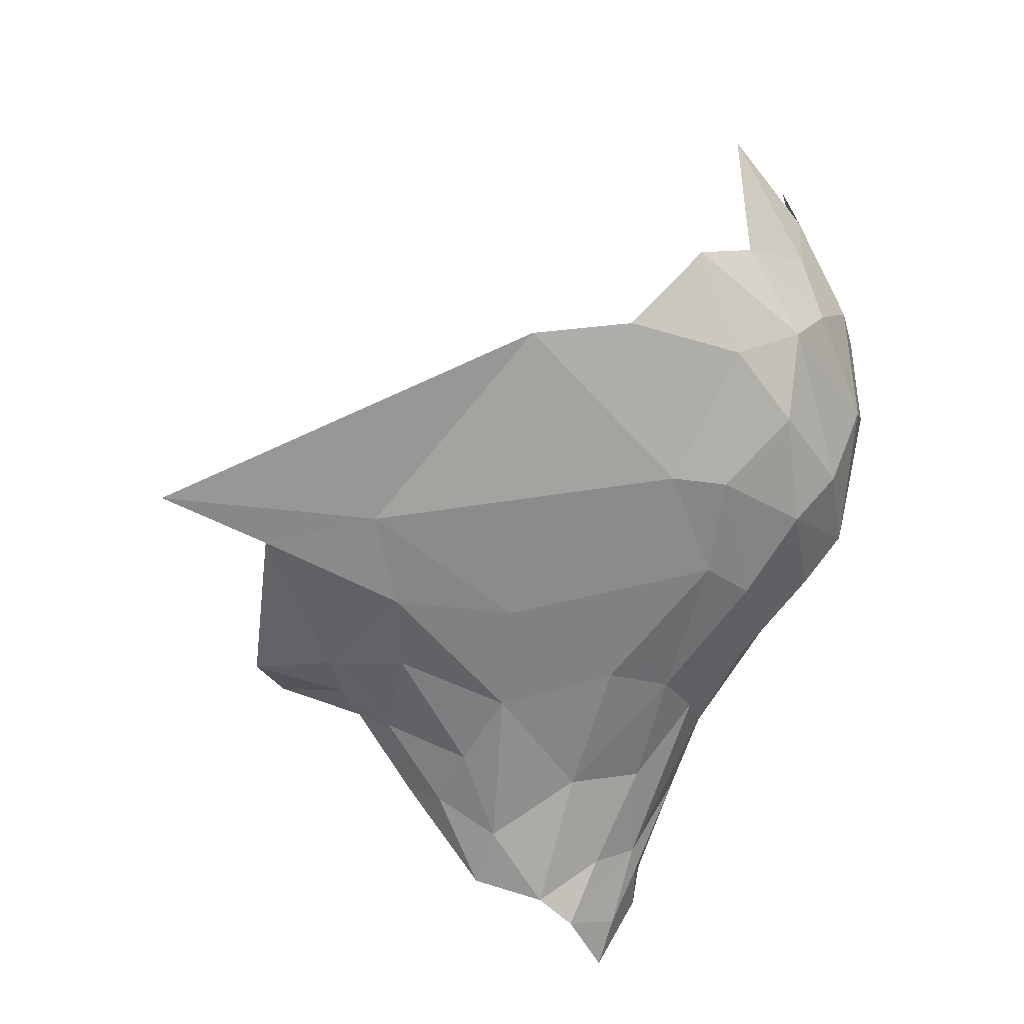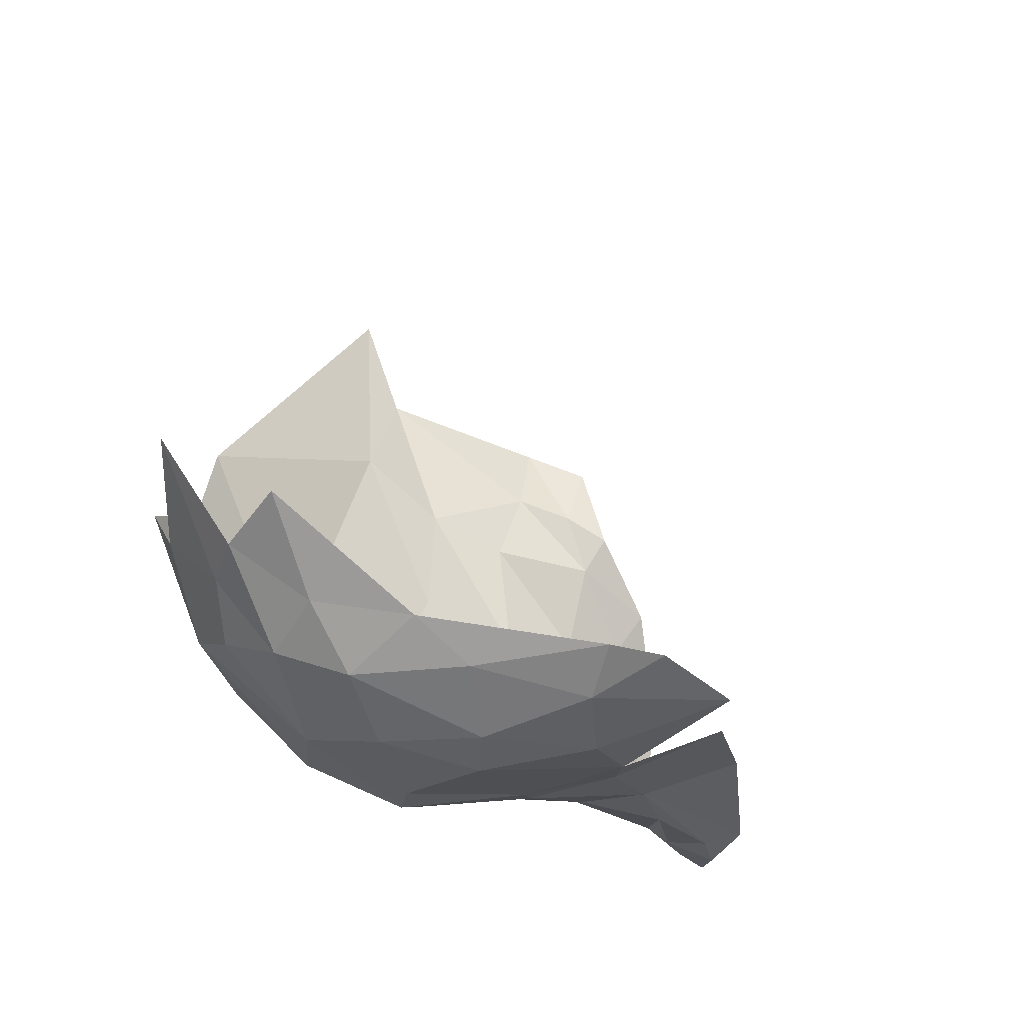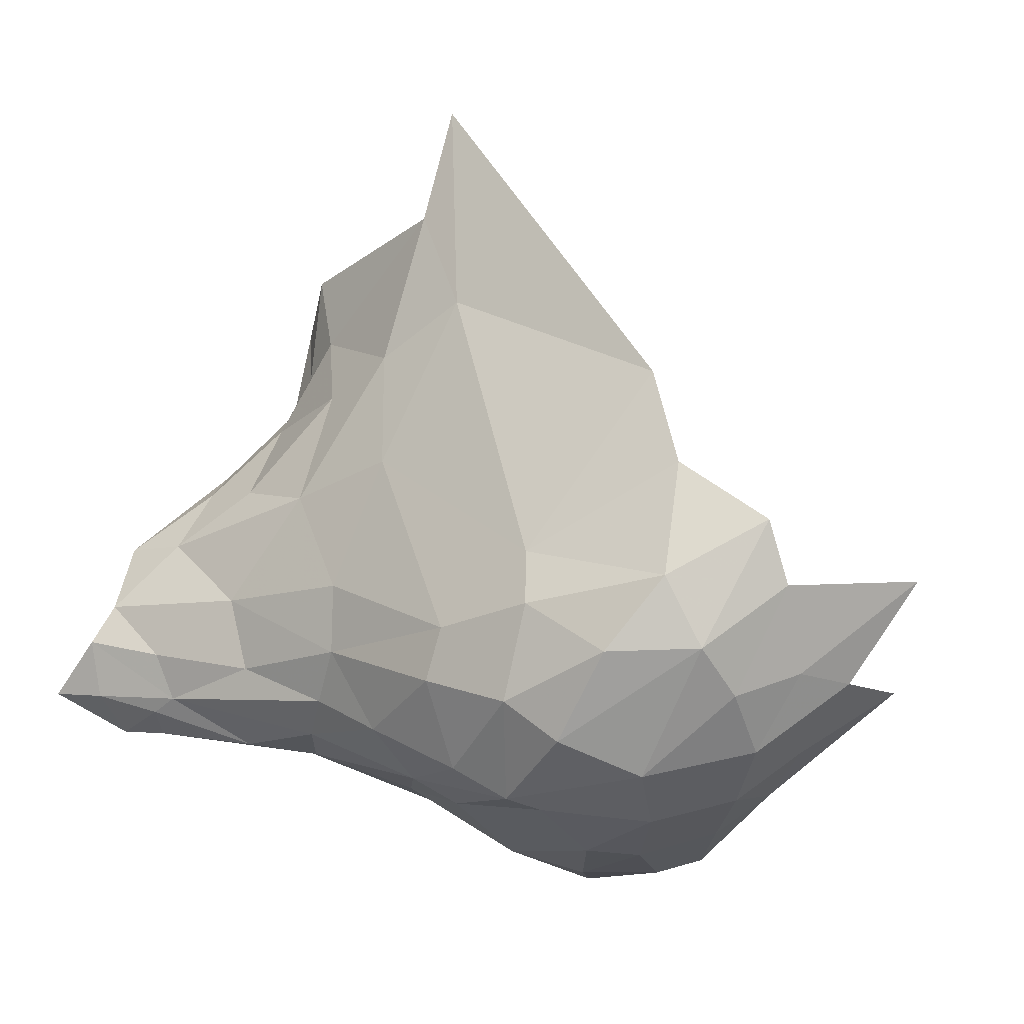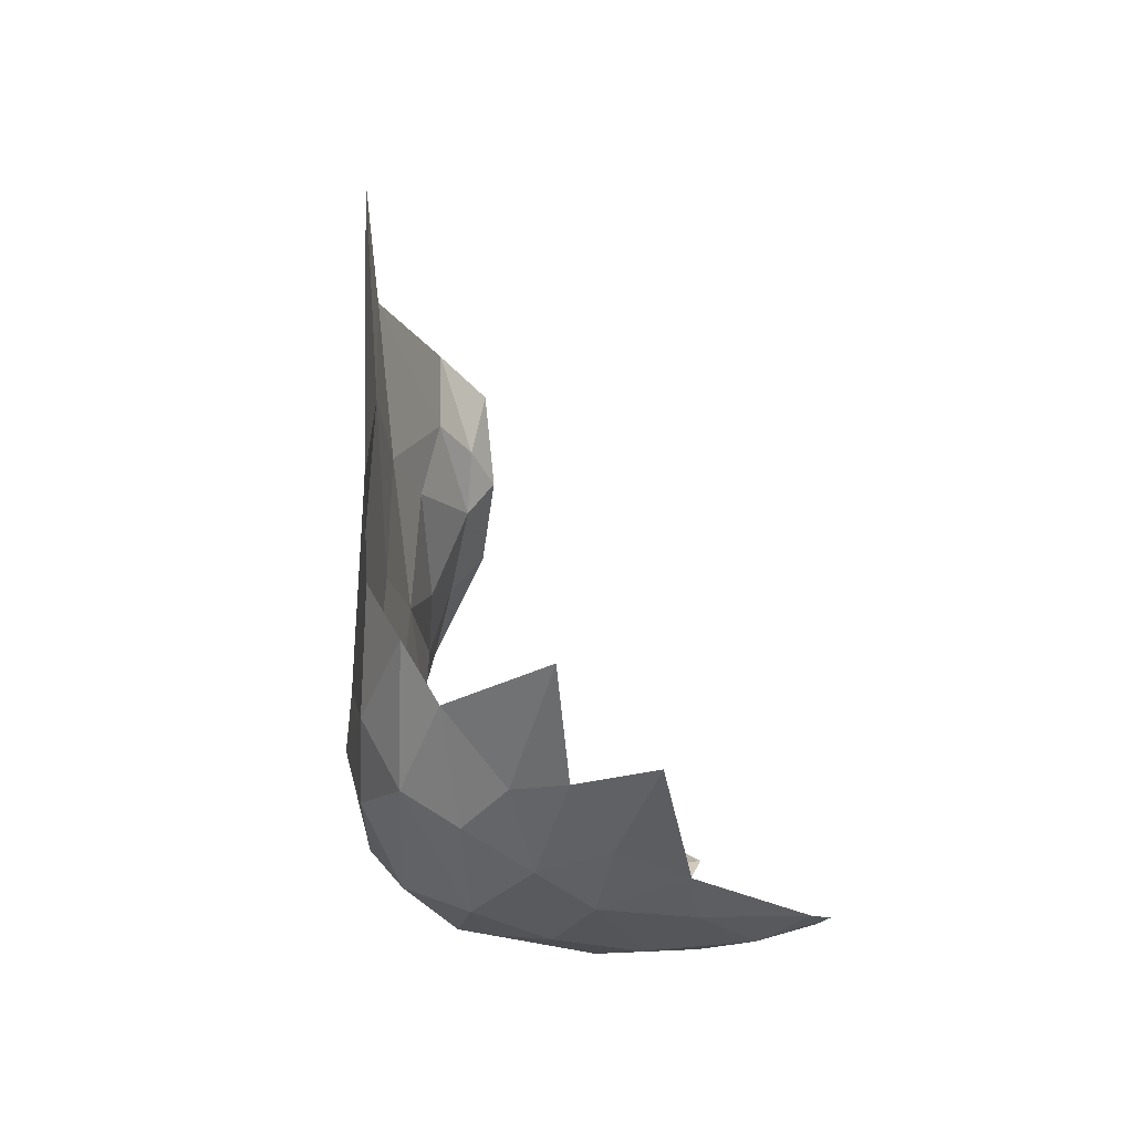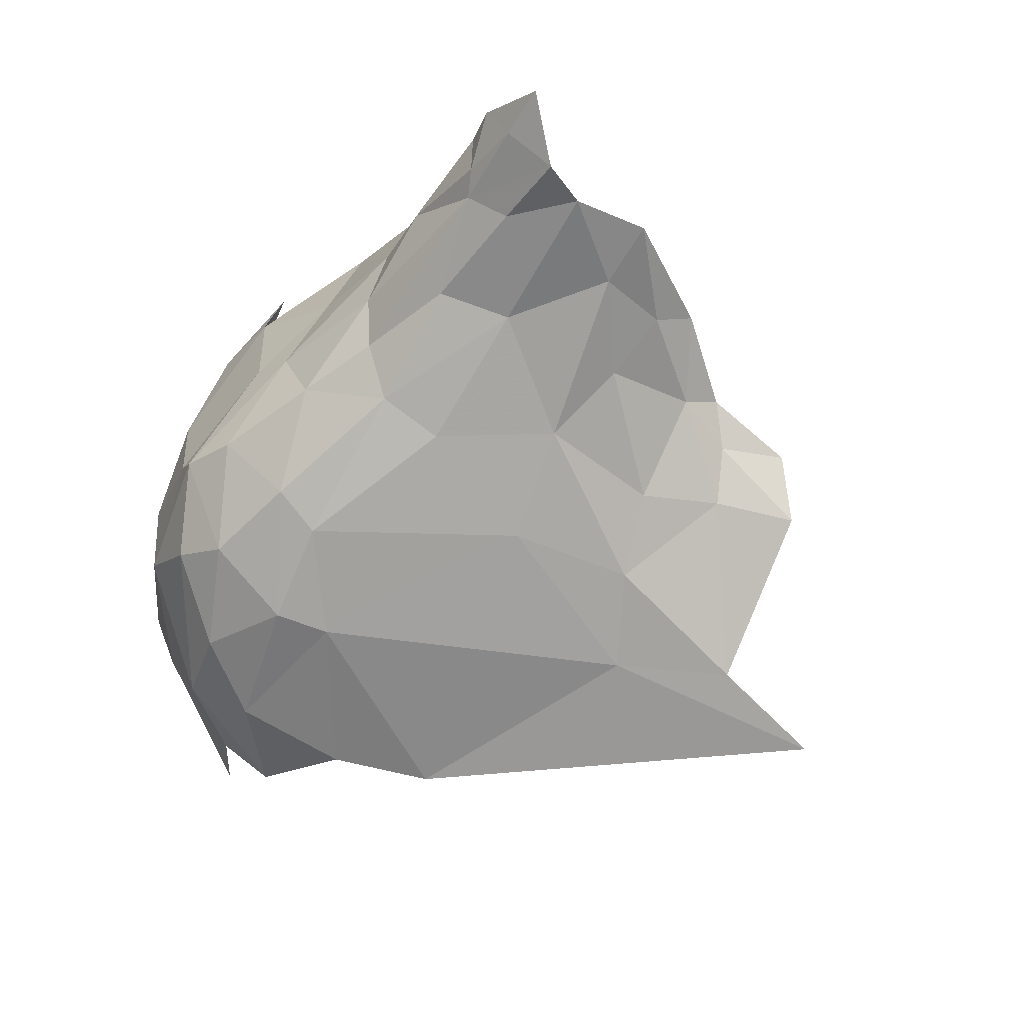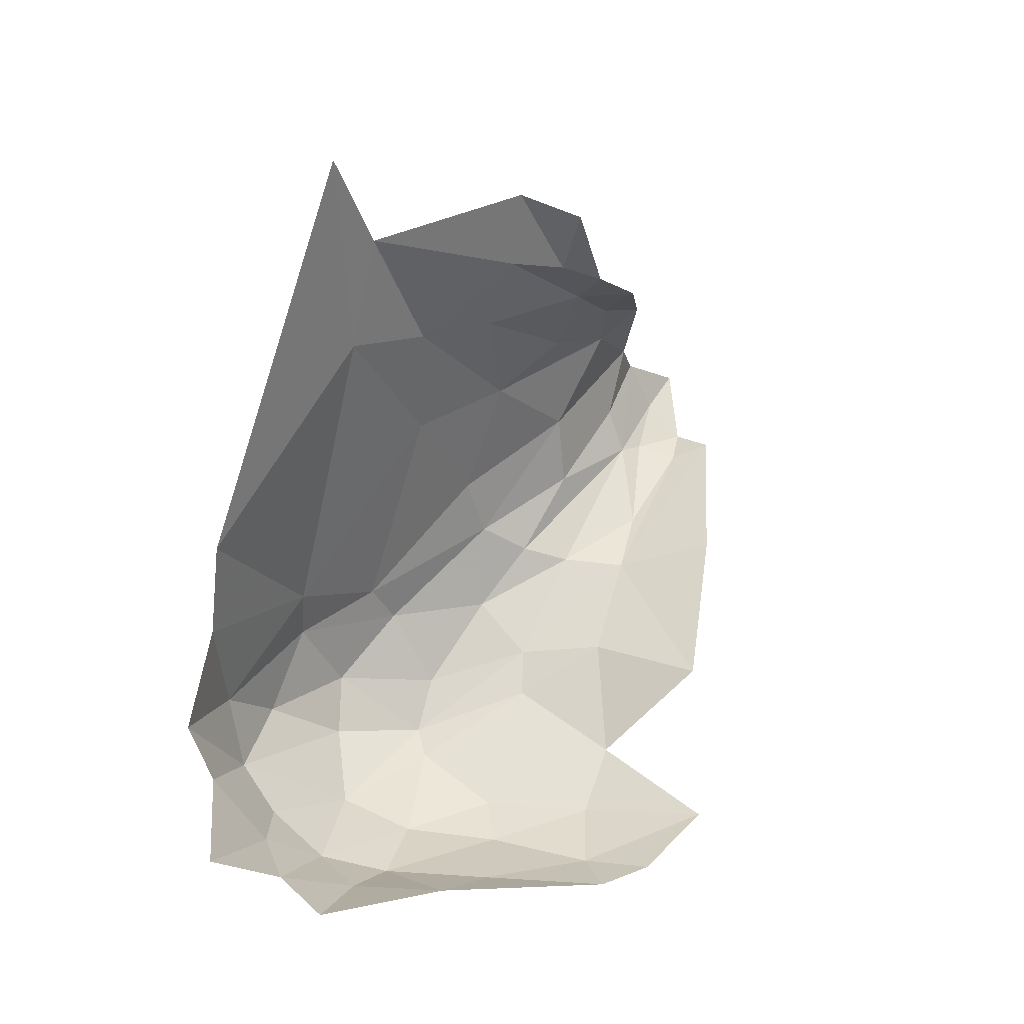
<metadata>
{"format":"obj","ext":"obj","renderer":"f3d","projection":"perspective","resolution":1024,"background":"white","views":[{"elev":-58.2,"azim":82.0,"up":"+Y"},{"elev":-40.0,"azim":144.5,"up":"+Z"},{"elev":-24.1,"azim":41.7,"up":"+Z"},{"elev":-12.8,"azim":100.4,"up":"+Z"},{"elev":-77.9,"azim":-113.0,"up":"+Y"},{"elev":39.6,"azim":141.6,"up":"+Z"}]}
</metadata>
<code>
v -5.485 0.396 -2.248
v -5.416 0.4662 -2.28
v -5.458 0.396 -2.24
v -5.355 0.3961 -2.038
v -5.438 0.374 -2.082
v -5.276 0.3935 -2.069
v -5.321 0.4439 -1.899
v -5.269 0.4228 -1.884
v -5.283 0.4195 -1.807
v -5.545 0.4482 -2.243
v -5.361 0.5094 -2.292
v -5.51 0.429 -2.257
v -5.081 0.4891 -2.402
v -4.952 0.529 -2.399
v -4.993 0.46 -2.373
v -4.869 0.6639 -2.361
v -4.795 0.7146 -2.306
v -4.797 0.6414 -2.316
v -5.086 0.6111 -2.425
v -5.191 0.5395 -2.373
v -5.22 0.6535 -2.391
v -5.066 0.5206 -2.409
v -5.366 0.3879 -2.158
v -5.226 0.3967 -2.177
v -5.072 0.3949 -1.698
v -5.075 0.4083 -1.912
v -4.868 0.4539 -2.043
v -5.112 0.3983 -1.805
v -5.532 0.3602 -2.229
v -5.52 0.3349 -2.179
v -5.085 0.4029 -2.255
v -5.163 0.3978 -2.062
v -5.109 0.4088 -2.301
v -5.025 0.4228 -2.337
v -4.987 0.4098 -2.255
v -5.432 0.4321 -1.985
v -5.352 0.4335 -1.955
v -5.361 0.4589 -1.922
v -5.435 0.5724 -2.26
v -4.991 0.5909 -2.419
v -4.927 0.6388 -2.401
v -4.873 0.5984 -2.376
v -5.057 0.6568 -2.425
v -5.006 0.7119 -2.401
v -5.328 0.6732 -2.319
v -5.218 0.5062 -2.349
v -5.318 0.4614 -2.293
v -5.25 0.4092 -1.959
v -5.167 0.4011 -1.944
v -4.853 0.5421 -2.341
v -4.851 0.4922 -2.31
v -5.122 0.4602 -2.371
v -5.21 0.4411 -2.317
v -5.239 0.4097 -2.24
v -5.359 0.4061 -2.228
v -5.11 0.7498 -2.414
v -5.234 0.7918 -2.389
v -5.143 0.8129 -2.392
v -4.848 0.4625 -2.138
v -4.989 0.4133 -2.202
v -4.862 0.4559 -2.248
v -5.28 0.5663 -2.333
v -4.788 0.5394 -2.252
v -4.814 0.5895 -2.316
v -4.719 0.645 -2.235
v -4.922 0.4412 -2.309
v -4.783 0.5079 -2.2
v -5.159 0.6918 -2.417
v -5.42 0.4013 -2.019
v -5.458 0.3706 -2.199
v -5.5 0.3452 -2.142
v -5.279 0.4335 -2.274
v -5.58 0.3417 -2.22
v -5.541 0.4034 -2.255
v -5.335 0.4548 -1.837
v -5.5 0.3656 -2.071
v -5.092 0.8003 -2.394
v -4.944 0.7158 -2.375
f 1 2 3
f 4 5 6
f 7 8 9
f 10 11 12
f 13 14 15
f 16 17 18
f 19 20 21
f 14 13 22
f 6 23 24
f 25 26 27
f 28 9 8
f 29 3 30
f 24 31 32
f 33 34 35
f 36 37 38
f 10 39 11
f 40 41 42
f 43 44 41
f 45 11 39
f 46 47 11
f 6 48 4
f 26 28 49
f 50 51 14
f 52 53 46
f 54 23 55
f 33 54 53
f 33 31 54
f 44 43 56
f 56 57 58
f 59 60 61
f 27 26 60
f 20 62 21
f 46 11 62
f 50 63 51
f 64 65 63
f 40 14 22
f 40 42 14
f 66 61 35
f 51 63 67
f 32 6 24
f 32 49 6
f 21 68 19
f 21 57 68
f 36 69 37
f 25 28 26
f 3 55 70
f 47 46 53
f 52 33 53
f 52 34 33
f 66 51 61
f 15 14 51
f 31 60 32
f 35 61 60
f 8 49 28
f 37 4 48
f 5 23 6
f 70 55 23
f 70 23 71
f 32 26 49
f 32 60 26
f 40 43 41
f 19 68 43
f 30 70 71
f 30 3 70
f 53 72 47
f 53 54 72
f 8 37 48
f 8 7 37
f 20 22 13
f 20 19 22
f 29 30 73
f 74 29 73
f 12 2 1
f 64 18 65
f 42 16 18
f 9 75 7
f 61 67 59
f 61 51 67
f 3 47 72
f 3 2 47
f 45 62 11
f 45 21 62
f 54 24 23
f 54 31 24
f 69 76 5
f 69 36 76
f 74 12 1
f 74 10 12
f 27 60 59
f 71 5 76
f 71 23 5
f 34 66 35
f 15 51 66
f 15 34 13
f 15 66 34
f 77 56 58
f 77 44 56
f 77 78 44
f 42 50 14
f 64 63 50
f 19 40 22
f 19 43 40
f 49 48 6
f 49 8 48
f 13 52 46
f 13 34 52
f 31 35 60
f 31 33 35
f 42 64 50
f 42 18 64
f 46 20 13
f 46 62 20
f 38 7 75
f 38 37 7
f 11 2 12
f 11 47 2
f 16 78 17
f 41 44 78
f 41 16 42
f 41 78 16
f 4 69 5
f 4 37 69
f 56 68 57
f 56 43 68
f 1 29 74
f 1 3 29
f 72 55 3
f 72 54 55

</code>
